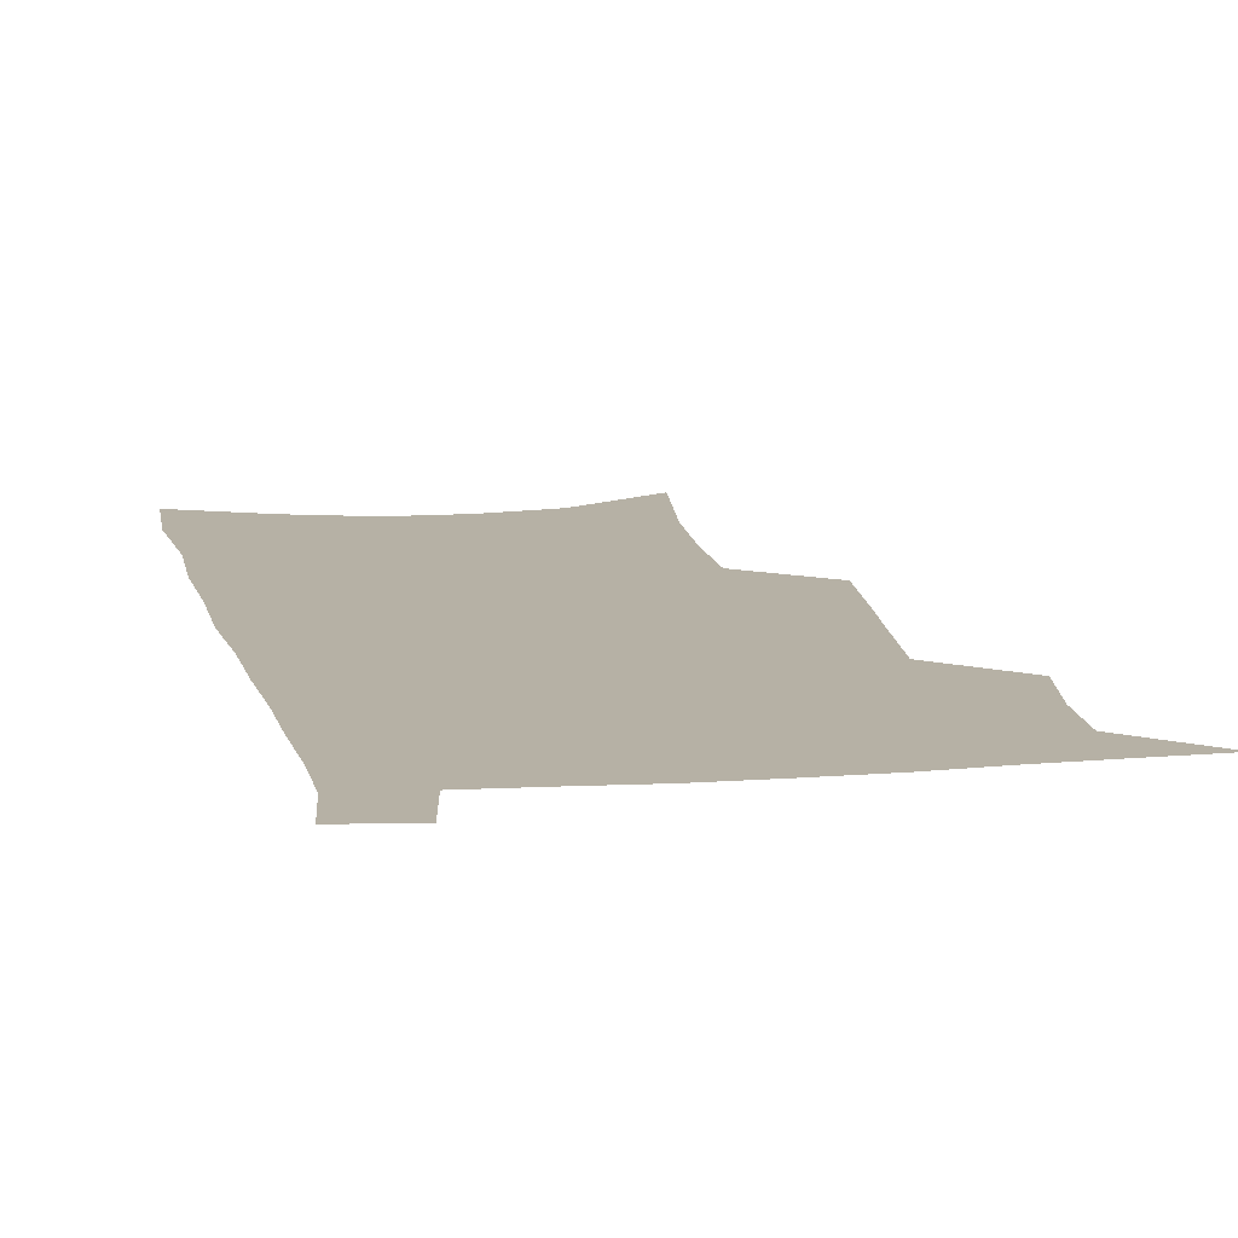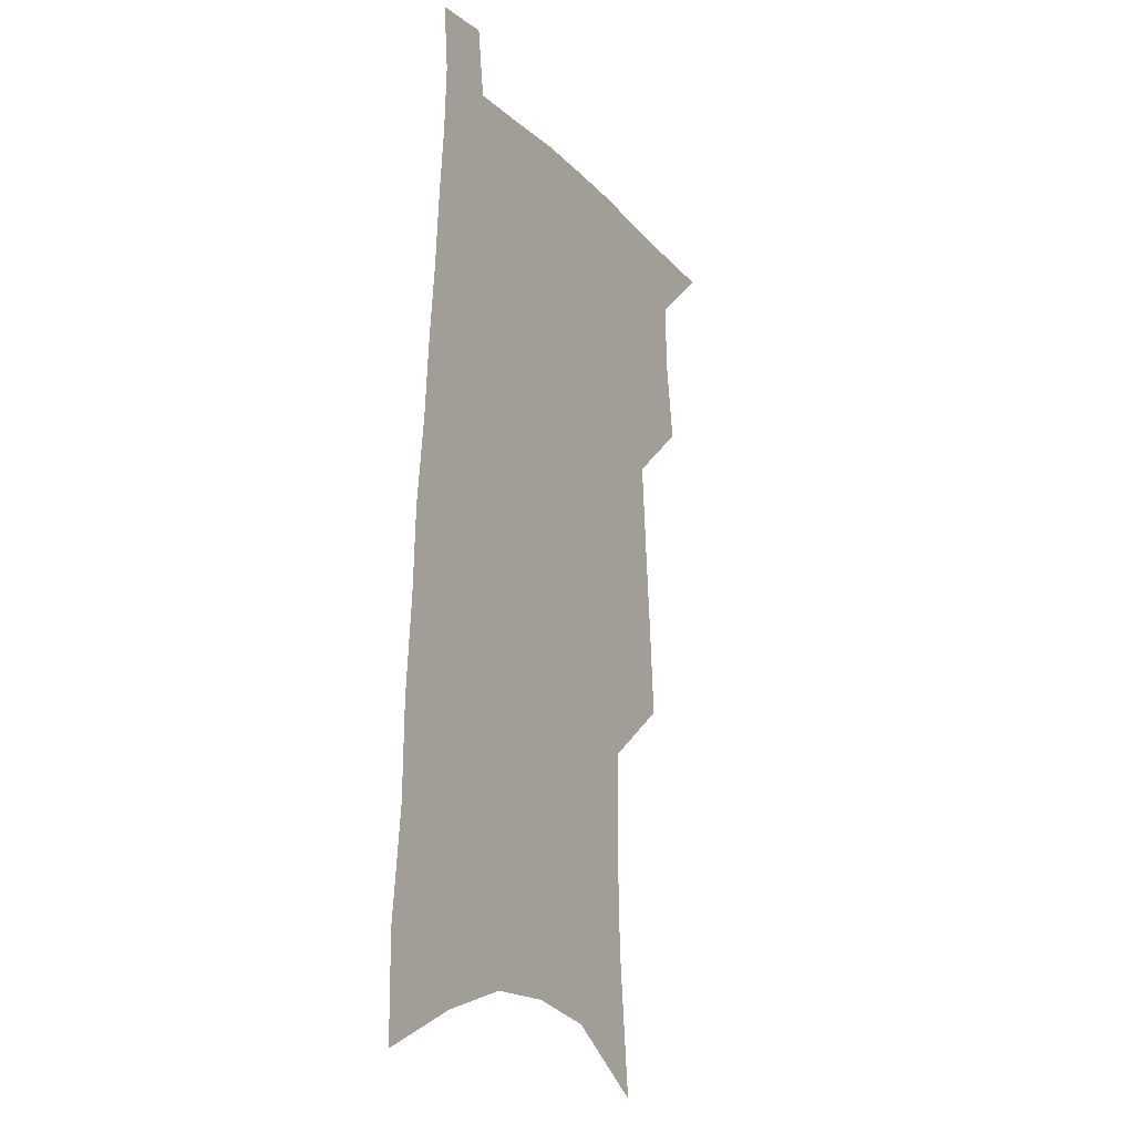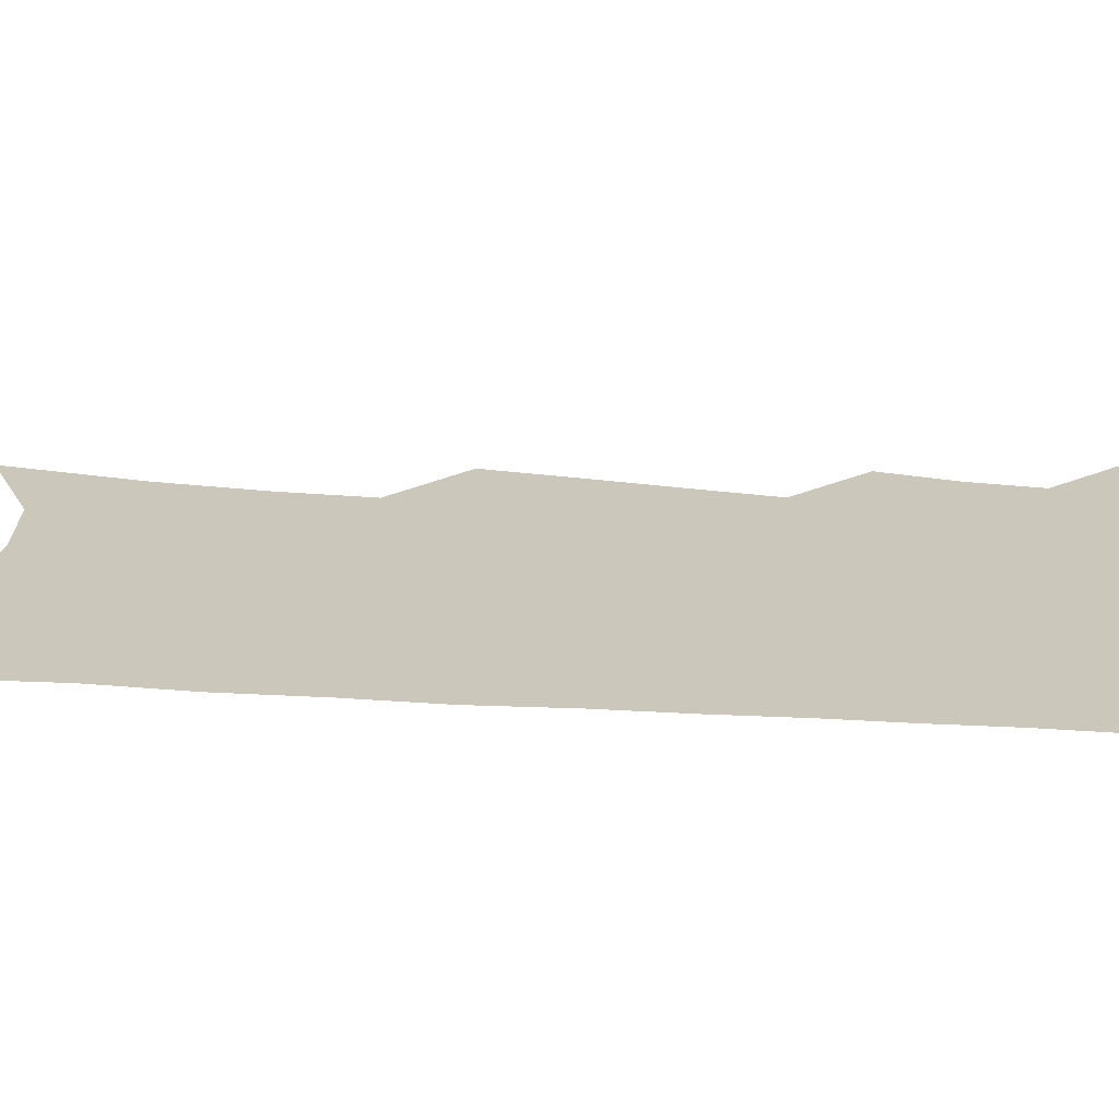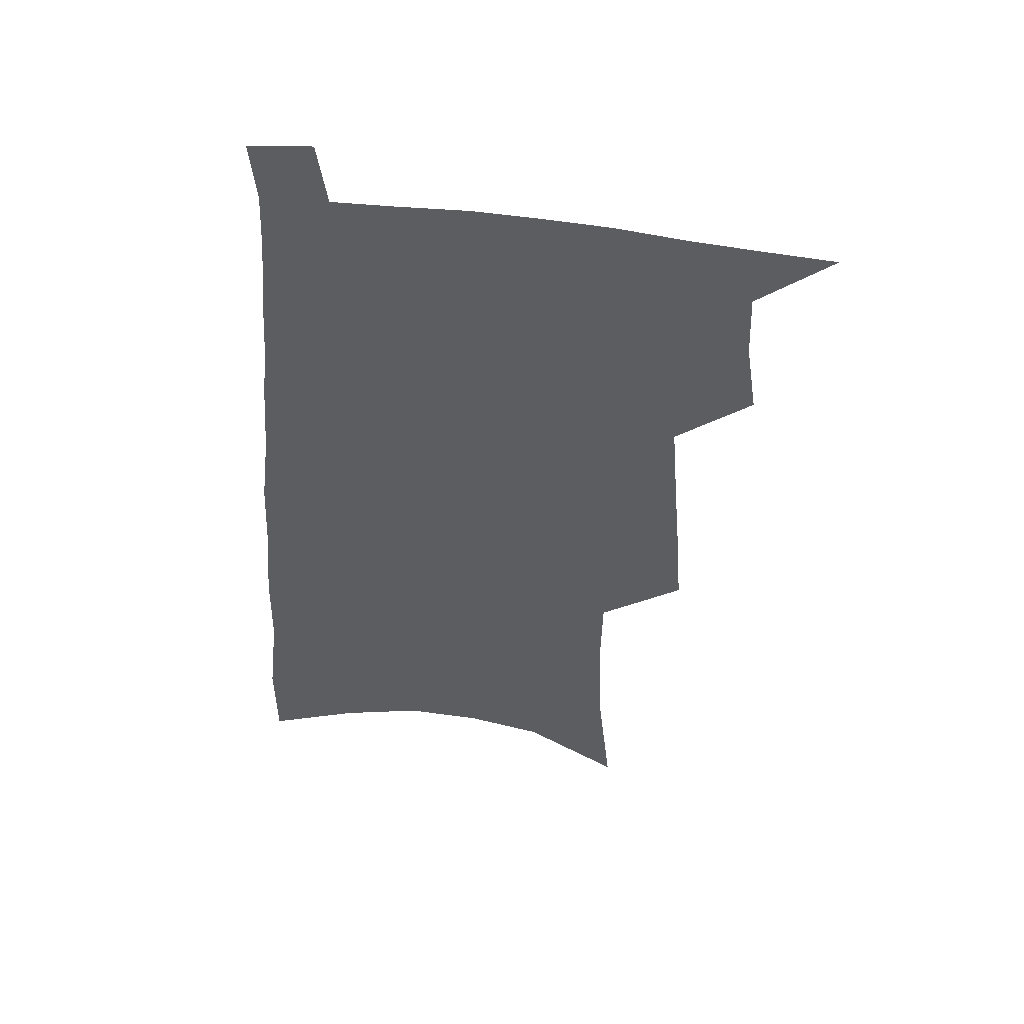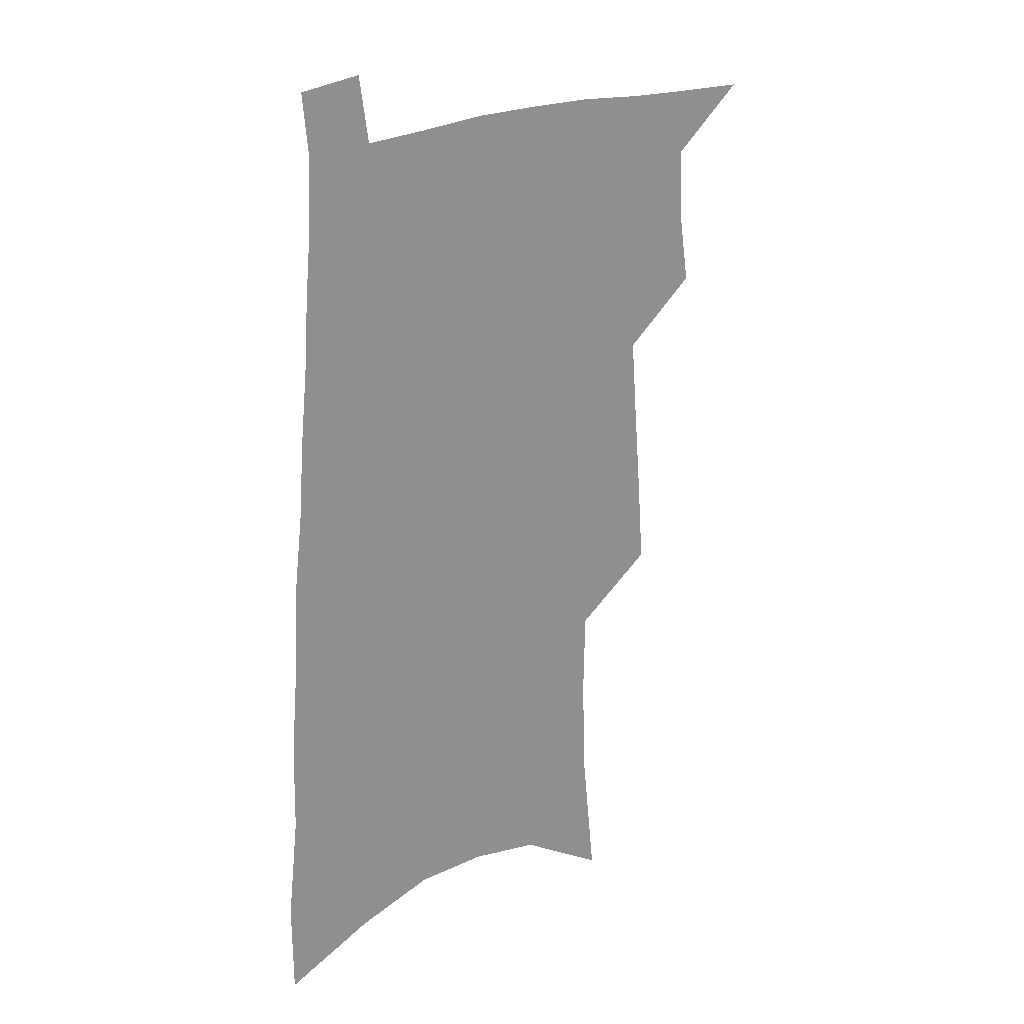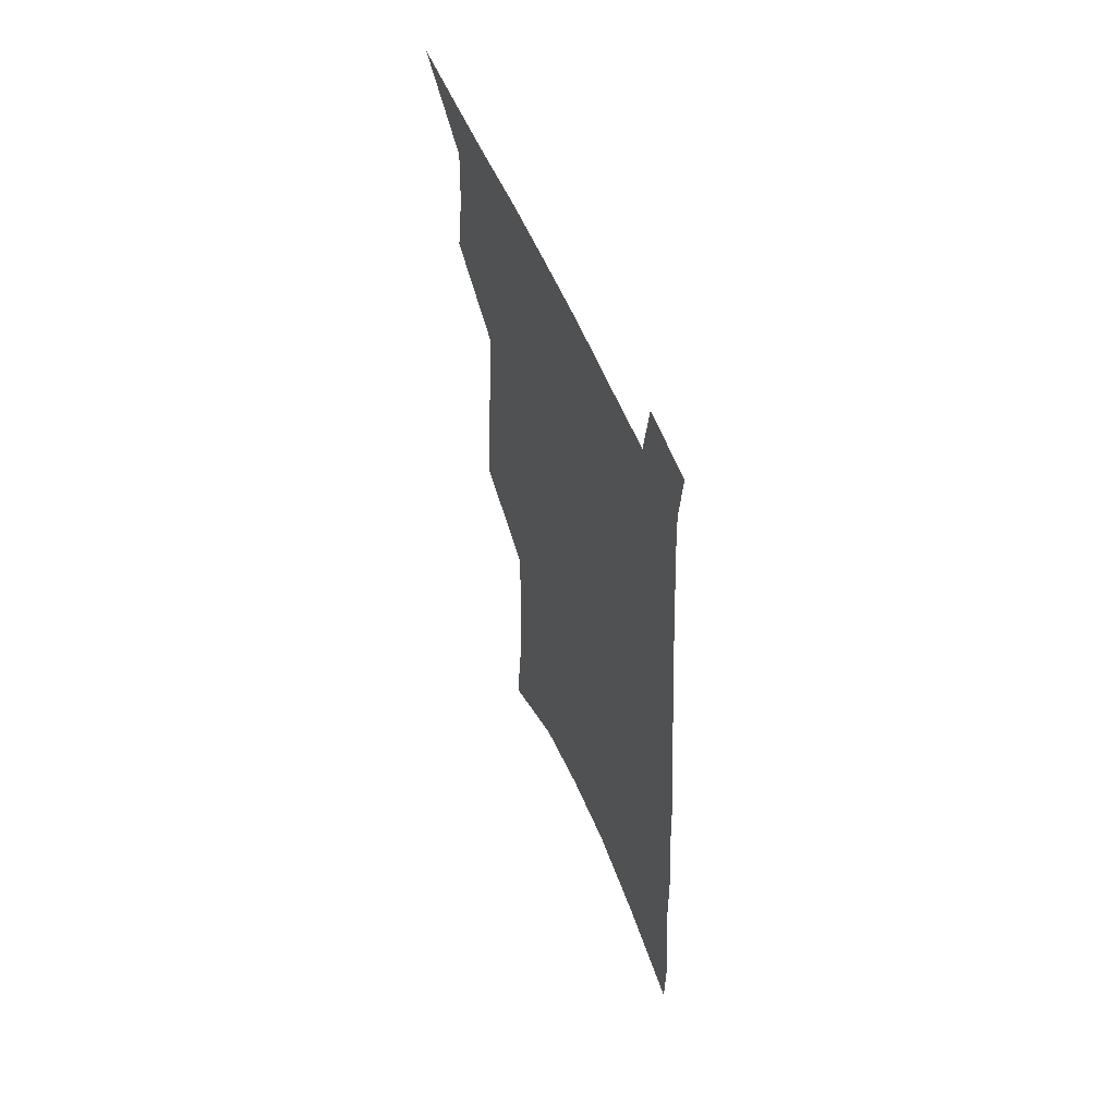
<metadata>
{"format":"obj","ext":"obj","renderer":"f3d","projection":"perspective","resolution":1024,"background":"white","views":[{"elev":12.0,"azim":170.7,"up":"+Z"},{"elev":-17.4,"azim":118.5,"up":"+Y"},{"elev":21.6,"azim":100.7,"up":"+Z"},{"elev":51.8,"azim":-171.6,"up":"+Y"},{"elev":24.6,"azim":142.6,"up":"+Y"},{"elev":59.2,"azim":66.9,"up":"+Y"}]}
</metadata>
<code>
v 498.3 527.1 0
v 520.9 448 0
v 525.4 477.2 0
v 526.4 503.2 0
v 526.3 528.4 0
v 541.7 324.6 0
v 544.3 360 0
v 547.2 393.3 0
v 549.7 424.3 0
v 552 452.9 0
v 554.6 480.1 0
v 553.8 504.9 0
v 552.1 529.9 0
v 566.7 174 0
v 572.2 227.1 0
v 573.7 267.7 0
v 573.1 301.6 0
v 576.6 340.2 0
v 577.6 372.1 0
v 578.5 402.1 0
v 579.6 430.4 0
v 580.3 456.8 0
v 580.9 481.9 0
v 580.4 505.9 0
v 577.4 532.3 0
v 603 197.3 0
v 603.4 239.3 0
v 602.9 275.4 0
v 603.3 311.8 0
v 604.6 347.7 0
v 604.3 376.4 0
v 605.3 407.3 0
v 605.3 433.1 0
v 605.3 458.4 0
v 605.5 483 0
v 604.9 507 0
v 602.9 533.1 0
v 632.3 202.9 0
v 631.6 243.9 0
v 630.8 279.8 0
v 630.2 315.2 0
v 630 348 0
v 629.7 377.7 0
v 629.7 406.5 0
v 629.5 434.4 0
v 629.5 459.3 0
v 629.5 483.4 0
v 629.4 507.2 0
v 628.2 533.4 0
v 661.2 203 0
v 659.6 242 0
v 658.2 278.6 0
v 656.8 313.9 0
v 655.5 347.2 0
v 654.9 377.4 0
v 654.6 405.4 0
v 654.1 432.7 0
v 653.9 458.3 0
v 653.3 483.7 0
v 653.6 507.5 0
v 654.3 531.8 0
v 692.9 193.6 0
v 689.7 234.9 0
v 687.5 272.4 0
v 684.9 308.6 0
v 683.1 341.7 0
v 682.6 371.8 0
v 681.1 401.6 0
v 679.9 429.7 0
v 679.1 456.4 0
v 677.9 482.4 0
v 677.9 506.8 0
v 678.9 530.8 0
v 682.6 556.3 0
v 728.6 178.1 0
v 728.7 215.2 0
v 724.2 255.9 0
v 723.5 290.7 0
v 720.5 326 0
v 719 358.3 0
v 715.2 391 0
v 713 421 0
v 710.1 450.2 0
v 708.2 477.6 0
v 705.8 504.2 0
v 704.6 529.5 0
v 706.9 553.4 0
f 4 5 1
f 9 10 2
f 2 10 3
f 10 11 3
f 3 11 4
f 11 12 4
f 4 12 5
f 12 13 5
f 17 18 6
f 6 18 7
f 18 19 7
f 7 19 8
f 19 20 8
f 8 20 9
f 20 21 9
f 9 21 10
f 21 22 10
f 10 22 11
f 22 23 11
f 11 23 12
f 23 24 12
f 12 24 13
f 24 25 13
f 14 26 15
f 26 27 15
f 15 27 16
f 27 28 16
f 16 28 17
f 28 29 17
f 17 29 18
f 29 30 18
f 18 30 19
f 30 31 19
f 19 31 20
f 31 32 20
f 20 32 21
f 32 33 21
f 21 33 22
f 33 34 22
f 22 34 23
f 34 35 23
f 23 35 24
f 35 36 24
f 24 36 25
f 36 37 25
f 26 38 27
f 38 39 27
f 27 39 28
f 39 40 28
f 28 40 29
f 40 41 29
f 29 41 30
f 41 42 30
f 30 42 31
f 42 43 31
f 31 43 32
f 43 44 32
f 32 44 33
f 44 45 33
f 33 45 34
f 45 46 34
f 34 46 35
f 46 47 35
f 35 47 36
f 47 48 36
f 36 48 37
f 48 49 37
f 38 50 39
f 50 51 39
f 39 51 40
f 51 52 40
f 40 52 41
f 52 53 41
f 41 53 42
f 53 54 42
f 42 54 43
f 54 55 43
f 43 55 44
f 55 56 44
f 44 56 45
f 56 57 45
f 45 57 46
f 57 58 46
f 46 58 47
f 58 59 47
f 47 59 48
f 59 60 48
f 48 60 49
f 60 61 49
f 50 62 51
f 62 63 51
f 51 63 52
f 63 64 52
f 52 64 53
f 64 65 53
f 53 65 54
f 65 66 54
f 54 66 55
f 66 67 55
f 55 67 56
f 67 68 56
f 56 68 57
f 68 69 57
f 57 69 58
f 69 70 58
f 58 70 59
f 70 71 59
f 59 71 60
f 71 72 60
f 60 72 61
f 72 73 61
f 62 75 63
f 75 76 63
f 63 76 64
f 76 77 64
f 64 77 65
f 77 78 65
f 65 78 66
f 78 79 66
f 66 79 67
f 79 80 67
f 67 80 68
f 80 81 68
f 68 81 69
f 81 82 69
f 69 82 70
f 82 83 70
f 70 83 71
f 83 84 71
f 71 84 72
f 84 85 72
f 72 85 73
f 85 86 73
f 73 86 74
f 86 87 74

</code>
